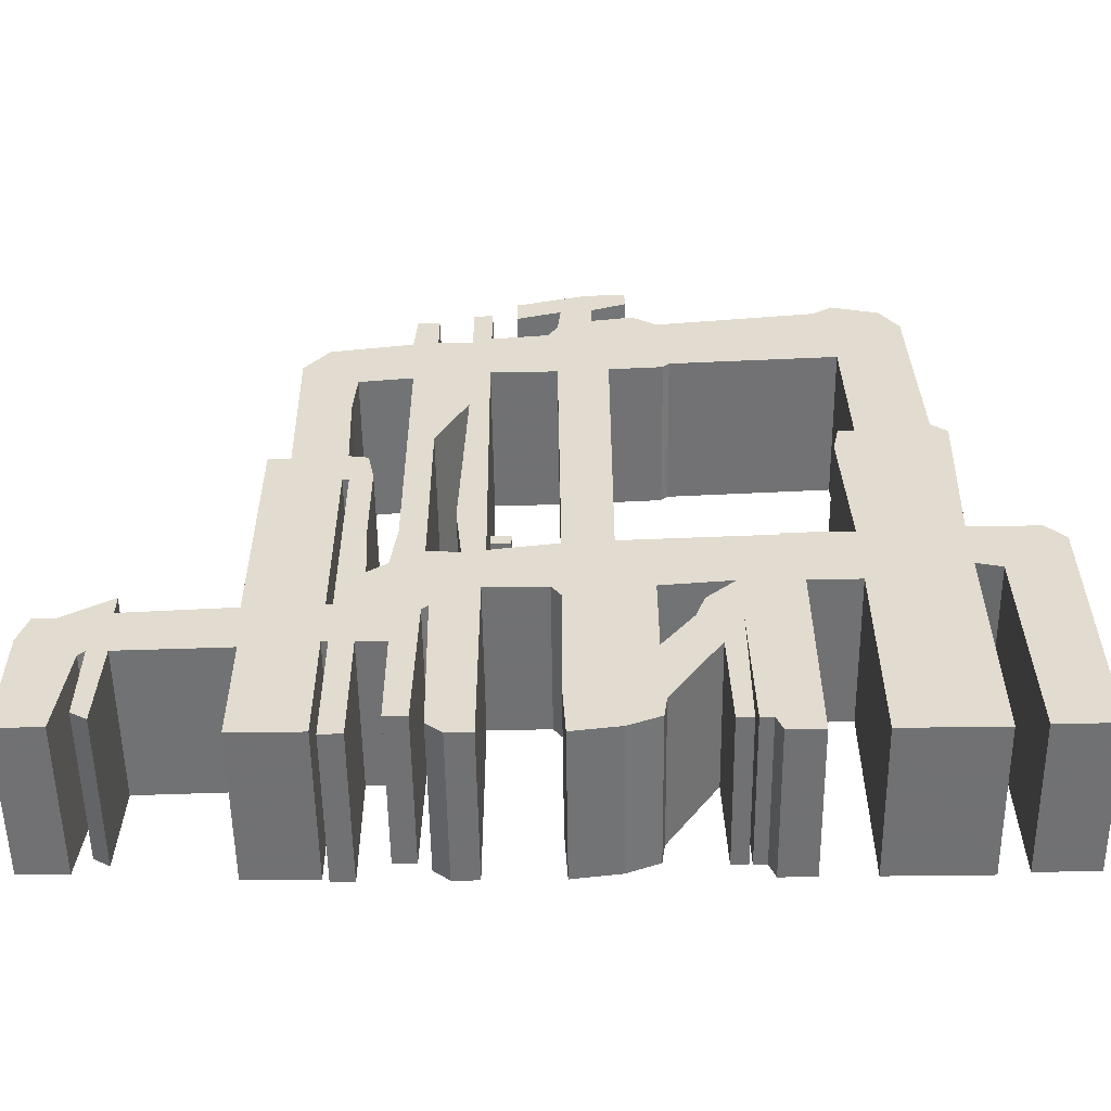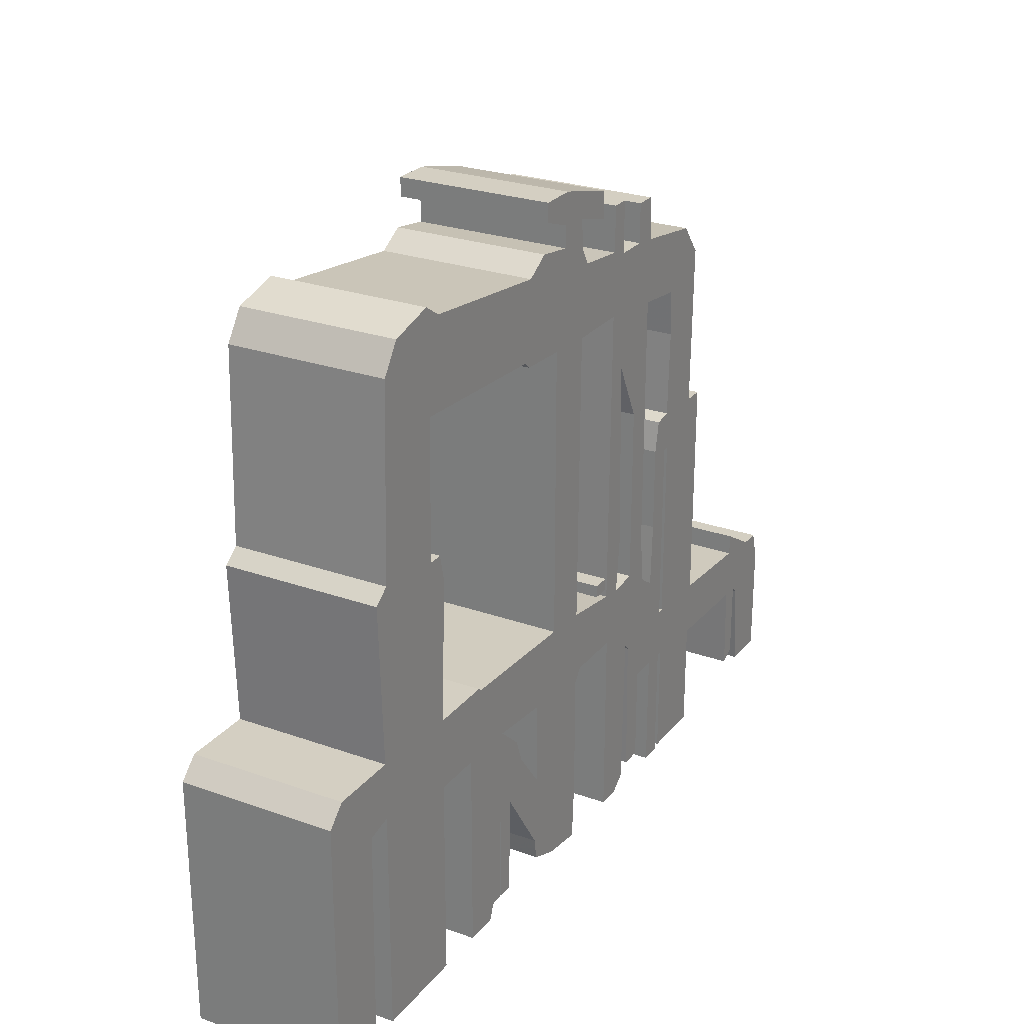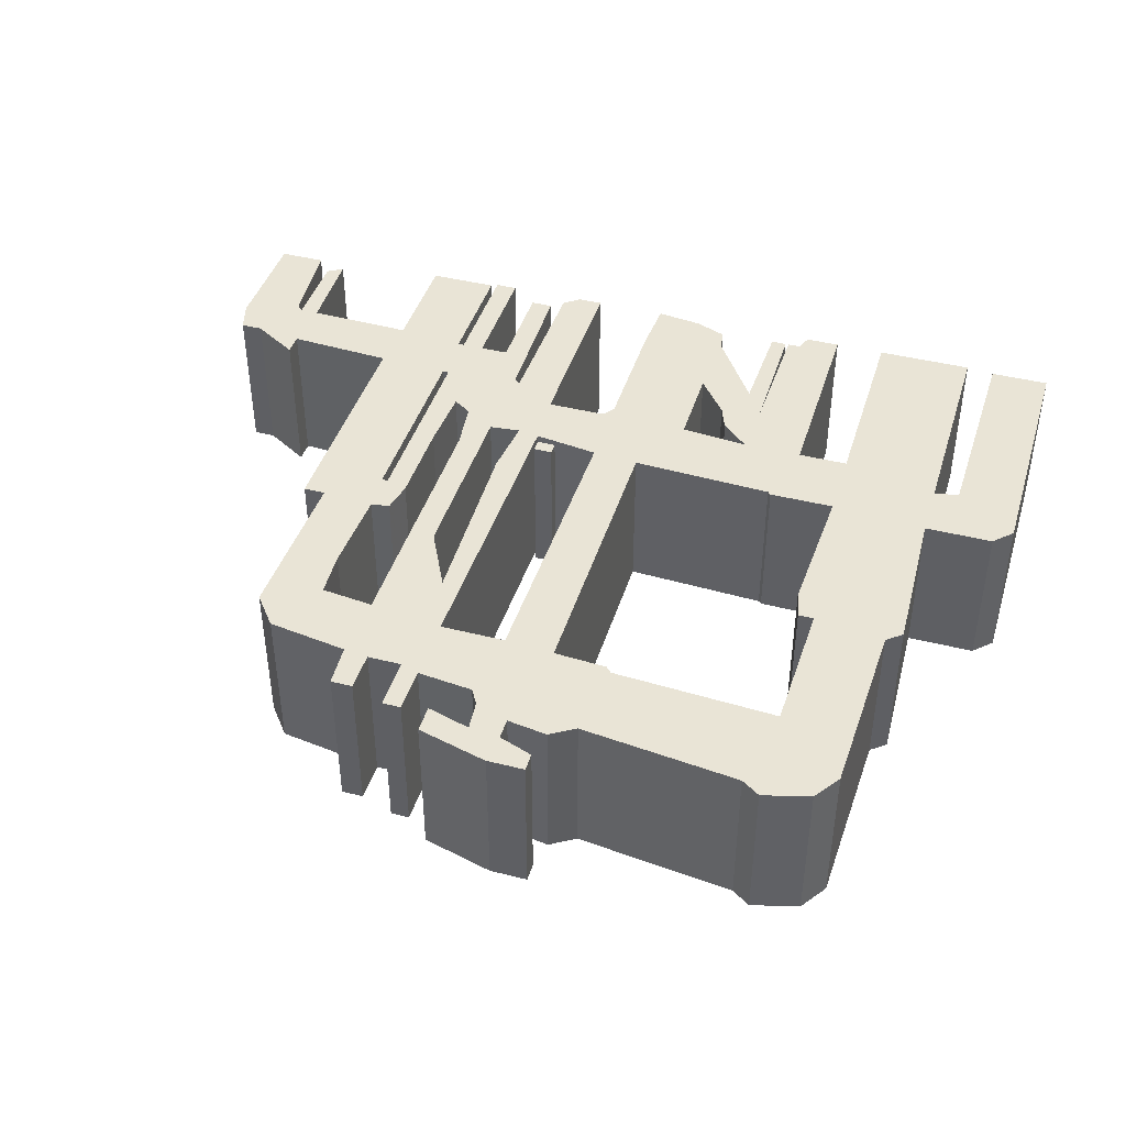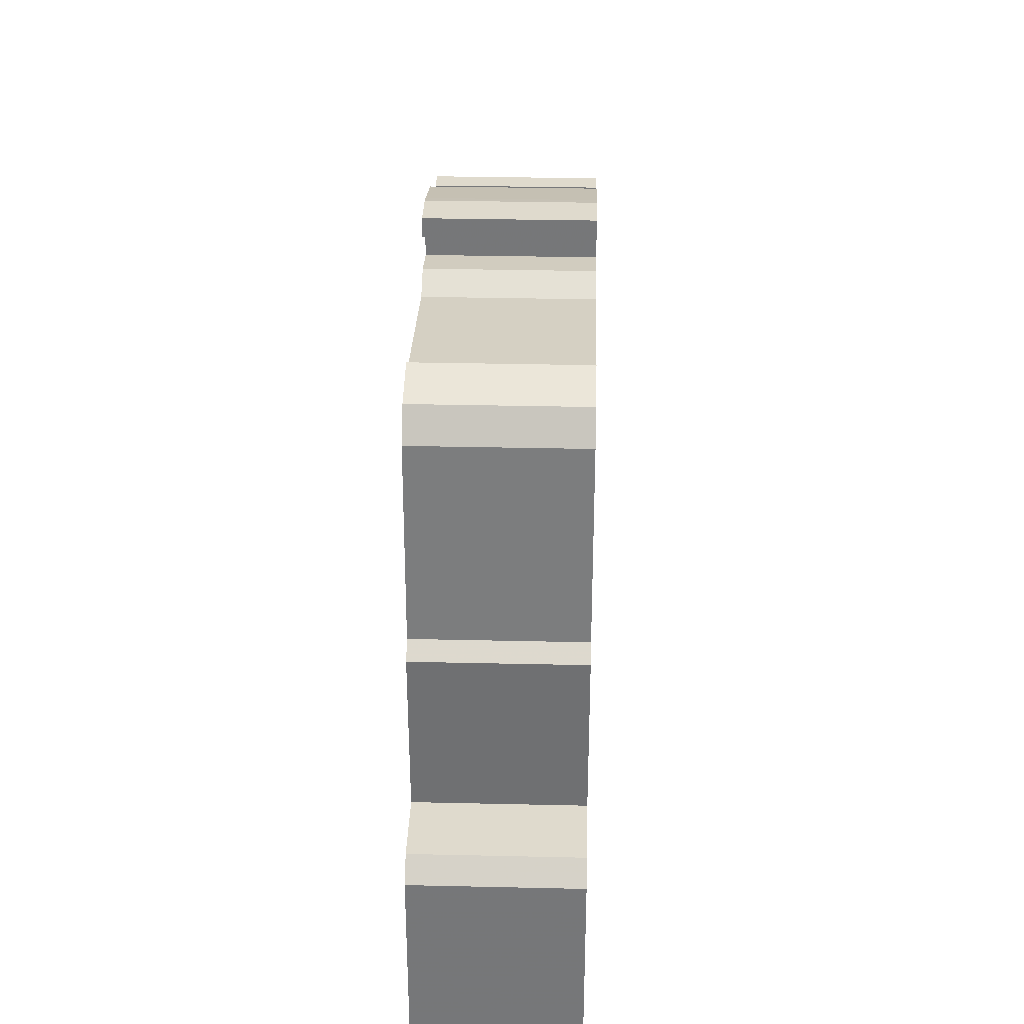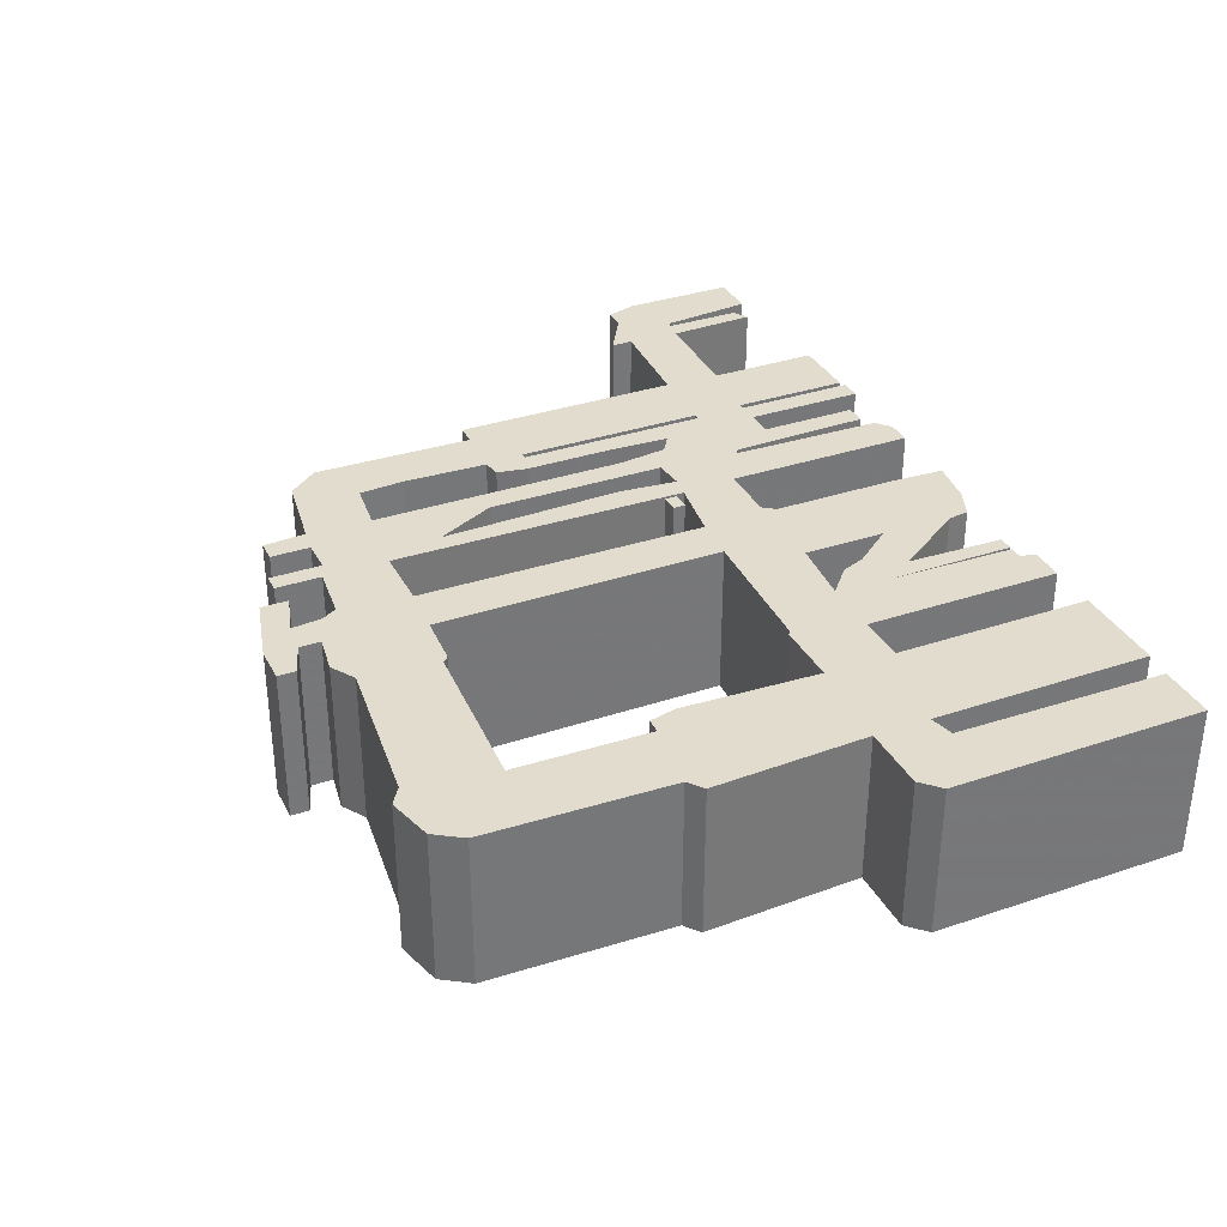
<metadata>
{"format":"obj","ext":"obj","renderer":"f3d","projection":"perspective","resolution":1024,"background":"white","views":[{"elev":-55.3,"azim":-179.2,"up":"+Y"},{"elev":25.8,"azim":-60.4,"up":"+Y"},{"elev":42.5,"azim":-163.2,"up":"+Z"},{"elev":32.7,"azim":-88.2,"up":"+Y"},{"elev":34.1,"azim":-114.5,"up":"+Z"}]}
</metadata>
<code>
g sbg_arkout_df_pipe04_h
v 0.12 0.84 0
v 0.18 0.84 0
v 0.18 0.88 0
v 0.12 0.88 0
v -0.23 2.22 0
v -0.12 2.18 0
v -0.12 2.11 0
v -0.25 2.13 0
v -0.33 2.08 0
v -0.84 2.14 0
v -0.9 2.18 0
v -1.05 2.14 0
v -1.11 2.05 0
v -1.13 1.45 0
v -1.18 1.41 0
v -1.16 0.9 0
v -1.38 0.9 0
v -1.44 0.84 0
v -1.44 0.01 0
v -1.25 0.01 0
v -1.24 0.7 0
v -1.16 0.72 0
v -1.16 0 0
v -0.85 0 0
v -0.85 0.65 0
v -0.69 0.65 0
v -0.69 0 0
v -0.58 0 0
v -0.56 0.05 0
v -0.52 0.05 0
v -0.51 0.47 0
v -0.51 0.05 0
v -0.46 0.05 0
v -0.45 0.37 0
v -0.29 0.13 0
v -0.28 0.06 0
v -0.18 0.02 0
v -0.03 0 0
v -0.02 0.18 0
v -0.02 0.59 0
v 0.01 0.63 0
v 0.2 0.63 0
v 0.2 0 0
v 0.28 0 0
v 0.33 0.04 0
v 0.34 0.55 0
v 0.36 0.53 0
v 0.37 0.07 0
v 0.44 0.07 0
v 0.44 0.39 0
v 0.53 0.39 0
v 0.53 0 0
v 0.6 0 0
v 0.6 0.39 0
v 0.62 0.39 0
v 0.62 0.01 0
v 0.84 0.01 0
v 0.84 0.37 0
v 1.18 0.36 0
v 1.19 0.07 0
v 1.24 0.1 0
v 1.24 0.36 0
v 1.26 0.34 0
v 1.29 0.04 0
v 1.44 0.04 0
v 1.44 0.41 0
v 1.41 0.51 0
v 1.34 0.51 0
v 1.19 0.6 0
v 1.19 0.53 0
v 0.85 0.55 0
v 0.85 1.3 0
v 0.78 1.3 0
v 0.79 1.83 0
v 0.71 1.93 0
v 0.45 1.97 0
v 0.44 2.11 0
v 0.37 2.11 0
v 0.37 1.98 0
v 0.26 1.98 0
v 0.26 2.15 0
v 0.2 2.15 0
v 0.2 2 0
v 0.02 2.02 0
v -0.01 2.07 0
v -0.02 2.17 0
v 0.12 2.13 0
v 0.12 2.22 0
v -0.07 2.27 0
v -0.11 2.28 0
v -0.23 2.28 0
v -0.28 0.63 0
v -0.28 0.36 0
v -0.38 0.49 0
v -0.41 0.57 0
v -0.5 0.65 0
v 0.62 1.18 0
v 0.62 0.56 0
v 0.6 0.56 0
v 0.6 1.18 0
v 0.61 1.74 0
v 0.62 1.59 0
v 0.61 1.31 0
v 0.55 1.3 0
v 0.53 1.2 0
v 0.53 0.92 0
v 0.52 0.71 0
v 0.46 0.75 0
v 0.44 0.91 0
v 0.44 1.76 0
v 0.36 1.4 0
v 0.36 0.81 0
v 0.26 0.8 0
v 0.28 0.99 0
v 0.26 1.6 0
v 0.2 1.79 0
v 0.19 0.81 0
v -0.02 0.84 0
v -0.01 1.79 0
v -0.36 1.83 0
v -0.34 1.81 0
v -0.17 1.8 0
v -0.17 0.85 0
v -0.63 0.87 0
v -0.64 0.88 0
v -0.85 0.88 0
v -0.83 1.33 0
v -0.85 1.42 0
v -0.9 1.42 0
v -0.89 1.86 0
v 0.12 0.84 0.5
v 0.18 0.84 0.5
v 0.18 0.88 0.5
v 0.12 0.88 0.5
v -0.23 2.22 0.5
v -0.12 2.18 0.5
v -0.12 2.11 0.5
v -0.25 2.13 0.5
v -0.33 2.08 0.5
v -0.84 2.14 0.5
v -0.9 2.18 0.5
v -1.05 2.14 0.5
v -1.11 2.05 0.5
v -1.13 1.45 0.5
v -1.18 1.41 0.5
v -1.16 0.9 0.5
v -1.38 0.9 0.5
v -1.44 0.84 0.5
v -1.44 0.01 0.5
v -1.25 0.01 0.5
v -1.24 0.7 0.5
v -1.16 0.72 0.5
v -1.16 0 0.5
v -0.85 0 0.5
v -0.85 0.65 0.5
v -0.69 0.65 0.5
v -0.69 0 0.5
v -0.58 0 0.5
v -0.56 0.05 0.5
v -0.52 0.05 0.5
v -0.51 0.47 0.5
v -0.51 0.05 0.5
v -0.46 0.05 0.5
v -0.45 0.37 0.5
v -0.29 0.13 0.5
v -0.28 0.06 0.5
v -0.18 0.02 0.5
v -0.03 0 0.5
v -0.02 0.18 0.5
v -0.02 0.59 0.5
v 0.01 0.63 0.5
v 0.2 0.63 0.5
v 0.2 0 0.5
v 0.28 0 0.5
v 0.33 0.04 0.5
v 0.34 0.55 0.5
v 0.36 0.53 0.5
v 0.37 0.07 0.5
v 0.44 0.07 0.5
v 0.44 0.39 0.5
v 0.53 0.39 0.5
v 0.53 0 0.5
v 0.6 0 0.5
v 0.6 0.39 0.5
v 0.62 0.39 0.5
v 0.62 0.01 0.5
v 0.84 0.01 0.5
v 0.84 0.37 0.5
v 1.18 0.36 0.5
v 1.19 0.07 0.5
v 1.24 0.1 0.5
v 1.24 0.36 0.5
v 1.26 0.34 0.5
v 1.29 0.04 0.5
v 1.44 0.04 0.5
v 1.44 0.41 0.5
v 1.41 0.51 0.5
v 1.34 0.51 0.5
v 1.19 0.6 0.5
v 1.19 0.53 0.5
v 0.85 0.55 0.5
v 0.85 1.3 0.5
v 0.78 1.3 0.5
v 0.79 1.83 0.5
v 0.71 1.93 0.5
v 0.45 1.97 0.5
v 0.44 2.11 0.5
v 0.37 2.11 0.5
v 0.37 1.98 0.5
v 0.26 1.98 0.5
v 0.26 2.15 0.5
v 0.2 2.15 0.5
v 0.2 2 0.5
v 0.02 2.02 0.5
v -0.01 2.07 0.5
v -0.02 2.17 0.5
v 0.12 2.13 0.5
v 0.12 2.22 0.5
v -0.07 2.27 0.5
v -0.11 2.28 0.5
v -0.23 2.28 0.5
v -0.28 0.63 0.5
v -0.28 0.36 0.5
v -0.38 0.49 0.5
v -0.41 0.57 0.5
v -0.5 0.65 0.5
v 0.62 1.18 0.5
v 0.62 0.56 0.5
v 0.6 0.56 0.5
v 0.6 1.18 0.5
v 0.61 1.74 0.5
v 0.62 1.59 0.5
v 0.61 1.31 0.5
v 0.55 1.3 0.5
v 0.53 1.2 0.5
v 0.53 0.92 0.5
v 0.52 0.71 0.5
v 0.46 0.75 0.5
v 0.44 0.91 0.5
v 0.44 1.76 0.5
v 0.36 1.4 0.5
v 0.36 0.81 0.5
v 0.26 0.8 0.5
v 0.28 0.99 0.5
v 0.26 1.6 0.5
v 0.2 1.79 0.5
v 0.19 0.81 0.5
v -0.02 0.84 0.5
v -0.01 1.79 0.5
v -0.36 1.83 0.5
v -0.34 1.81 0.5
v -0.17 1.8 0.5
v -0.17 0.85 0.5
v -0.63 0.87 0.5
v -0.64 0.88 0.5
v -0.85 0.88 0.5
v -0.83 1.33 0.5
v -0.85 1.42 0.5
v -0.9 1.42 0.5
v -0.89 1.86 0.5
g sbg_arkout_df_pipe04_h_0
f 4 3 2
f 4 2 1
f 91 90 5
f 90 89 6
f 87 86 88
f 86 89 88
f 83 82 81
f 83 81 80
f 84 83 116
f 79 78 77
f 79 77 76
f 110 79 76
f 101 110 76
f 74 101 75
f 116 80 79
f 73 72 97
f 70 69 68
f 71 70 59
f 68 67 66
f 70 68 62
f 65 64 63
f 66 65 63
f 63 62 68
f 66 63 68
f 61 60 59
f 62 61 59
f 70 62 59
f 71 59 58
f 71 55 98
f 58 56 55
f 58 57 56
f 71 58 55
f 71 98 97
f 55 54 98
f 54 53 52
f 54 52 51
f 50 49 48
f 50 48 47
f 50 47 99
f 46 108 107
f 45 44 43
f 46 45 43
f 46 43 42
f 39 38 37
f 37 36 35
f 39 37 35
f 39 35 93
f 34 33 32
f 34 32 31
f 34 31 94
f 31 30 29
f 29 28 27
f 31 29 27
f 31 27 26
f 25 24 23
f 25 23 22
f 25 22 126
f 21 20 19
f 21 19 18
f 17 16 21
f 22 21 16
f 18 17 21
f 22 16 126
f 26 25 126
f 125 124 26
f 31 26 96
f 95 94 31
f 96 95 31
f 34 94 93
f 35 34 93
f 40 39 93
f 40 93 92
f 41 40 92
f 96 26 124
f 96 124 123
f 112 108 46
f 54 50 99
f 54 99 98
f 72 71 97
f 73 97 103
f 97 100 103
f 16 15 127
f 14 13 130
f 15 14 129
f 13 12 130
f 12 11 10
f 9 8 7
f 10 9 120
f 110 116 79
f 46 42 112
f 109 108 112
f 109 112 111
f 110 109 111
f 110 111 115
f 114 113 117
f 47 46 107
f 42 113 112
f 115 114 117
f 115 117 116
f 110 115 116
f 116 119 84
f 119 122 84
f 42 117 113
f 42 118 117
f 119 118 123
f 119 123 122
f 122 9 7
f 122 121 120
f 9 122 120
f 10 120 130
f 130 12 10
f 14 130 129
f 127 15 129
f 129 128 127
f 16 127 126
f 92 96 123
f 126 125 26
f 92 123 118
f 42 92 118
f 99 47 107
f 99 107 106
f 100 99 106
f 100 106 105
f 100 105 104
f 100 104 103
f 73 103 102
f 74 73 102
f 74 102 101
f 101 76 75
f 83 80 116
f 122 7 84
f 85 84 7
f 86 85 7
f 86 7 6
f 89 86 6
f 90 6 5
f 3 132 2
f 132 3 133
f 4 133 3
f 133 4 134
f 2 131 1
f 131 2 132
f 1 134 4
f 134 1 131
f 91 220 90
f 220 91 221
f 5 221 91
f 221 5 135
f 90 219 89
f 219 90 220
f 87 216 86
f 216 87 217
f 88 217 87
f 217 88 218
f 89 218 88
f 218 89 219
f 82 211 81
f 211 82 212
f 83 212 82
f 212 83 213
f 81 210 80
f 210 81 211
f 84 213 83
f 213 84 214
f 78 207 77
f 207 78 208
f 79 208 78
f 208 79 209
f 77 206 76
f 206 77 207
f 101 240 110
f 240 101 231
f 75 204 74
f 204 75 205
f 80 209 79
f 209 80 210
f 73 202 72
f 202 73 203
f 69 198 68
f 198 69 199
f 70 199 69
f 199 70 200
f 71 200 70
f 200 71 201
f 67 196 66
f 196 67 197
f 68 197 67
f 197 68 198
f 64 193 63
f 193 64 194
f 65 194 64
f 194 65 195
f 66 195 65
f 195 66 196
f 63 192 62
f 192 63 193
f 60 189 59
f 189 60 190
f 61 190 60
f 190 61 191
f 62 191 61
f 191 62 192
f 59 188 58
f 188 59 189
f 56 185 55
f 185 56 186
f 57 186 56
f 186 57 187
f 58 187 57
f 187 58 188
f 98 227 97
f 227 98 228
f 55 184 54
f 184 55 185
f 53 182 52
f 182 53 183
f 54 183 53
f 183 54 184
f 52 181 51
f 181 52 182
f 51 184 54
f 184 51 181
f 49 178 48
f 178 49 179
f 50 179 49
f 179 50 180
f 48 177 47
f 177 48 178
f 108 237 107
f 237 108 238
f 44 173 43
f 173 44 174
f 45 174 44
f 174 45 175
f 46 175 45
f 175 46 176
f 43 172 42
f 172 43 173
f 38 167 37
f 167 38 168
f 39 168 38
f 168 39 169
f 36 165 35
f 165 36 166
f 37 166 36
f 166 37 167
f 33 162 32
f 162 33 163
f 34 163 33
f 163 34 164
f 32 161 31
f 161 32 162
f 30 159 29
f 159 30 160
f 31 160 30
f 160 31 161
f 28 157 27
f 157 28 158
f 29 158 28
f 158 29 159
f 27 156 26
f 156 27 157
f 24 153 23
f 153 24 154
f 25 154 24
f 154 25 155
f 23 152 22
f 152 23 153
f 20 149 19
f 149 20 150
f 21 150 20
f 150 21 151
f 19 148 18
f 148 19 149
f 17 146 16
f 146 17 147
f 22 151 21
f 151 22 152
f 18 147 17
f 147 18 148
f 26 155 25
f 155 26 156
f 125 254 124
f 254 125 255
f 95 224 94
f 224 95 225
f 96 225 95
f 225 96 226
f 94 223 93
f 223 94 224
f 35 164 34
f 164 35 165
f 40 169 39
f 169 40 170
f 93 222 92
f 222 93 223
f 41 170 40
f 170 41 171
f 92 171 41
f 171 92 222
f 124 253 123
f 253 124 254
f 54 180 50
f 180 54 184
f 99 228 98
f 228 99 229
f 72 201 71
f 201 72 202
f 97 230 100
f 230 97 227
f 16 145 15
f 145 16 146
f 14 143 13
f 143 14 144
f 15 144 14
f 144 15 145
f 13 142 12
f 142 13 143
f 11 140 10
f 140 11 141
f 12 141 11
f 141 12 142
f 8 137 7
f 137 8 138
f 9 138 8
f 138 9 139
f 10 139 9
f 139 10 140
f 109 238 108
f 238 109 239
f 112 241 111
f 241 112 242
f 110 239 109
f 239 110 240
f 111 245 115
f 245 111 241
f 114 243 113
f 243 114 244
f 47 176 46
f 176 47 177
f 113 242 112
f 242 113 243
f 115 244 114
f 244 115 245
f 117 246 116
f 246 117 247
f 116 249 119
f 249 116 246
f 118 247 117
f 247 118 248
f 119 248 118
f 248 119 249
f 123 252 122
f 252 123 253
f 121 250 120
f 250 121 251
f 122 251 121
f 251 122 252
f 120 260 130
f 260 120 250
f 130 259 129
f 259 130 260
f 128 257 127
f 257 128 258
f 129 258 128
f 258 129 259
f 127 256 126
f 256 127 257
f 92 226 96
f 226 92 222
f 126 255 125
f 255 126 256
f 42 222 92
f 222 42 172
f 107 236 106
f 236 107 237
f 100 229 99
f 229 100 230
f 106 235 105
f 235 106 236
f 105 234 104
f 234 105 235
f 104 233 103
f 233 104 234
f 103 232 102
f 232 103 233
f 74 203 73
f 203 74 204
f 102 231 101
f 231 102 232
f 76 205 75
f 205 76 206
f 85 214 84
f 214 85 215
f 86 215 85
f 215 86 216
f 7 136 6
f 136 7 137
f 6 135 5
f 135 6 136
f 132 133 134
f 131 132 134
f 135 220 221
f 136 219 220
f 218 216 217
f 218 219 216
f 211 212 213
f 210 211 213
f 246 213 214
f 207 208 209
f 206 207 209
f 206 209 240
f 206 240 231
f 205 231 204
f 209 210 246
f 227 202 203
f 198 199 200
f 189 200 201
f 196 197 198
f 192 198 200
f 193 194 195
f 193 195 196
f 198 192 193
f 198 193 196
f 189 190 191
f 189 191 192
f 189 192 200
f 188 189 201
f 228 185 201
f 185 186 188
f 186 187 188
f 185 188 201
f 227 228 201
f 228 184 185
f 182 183 184
f 181 182 184
f 178 179 180
f 177 178 180
f 229 177 180
f 237 238 176
f 173 174 175
f 173 175 176
f 172 173 176
f 167 168 169
f 165 166 167
f 165 167 169
f 223 165 169
f 162 163 164
f 161 162 164
f 224 161 164
f 159 160 161
f 157 158 159
f 157 159 161
f 156 157 161
f 153 154 155
f 152 153 155
f 256 152 155
f 149 150 151
f 148 149 151
f 151 146 147
f 146 151 152
f 151 147 148
f 256 146 152
f 256 155 156
f 156 254 255
f 226 156 161
f 161 224 225
f 161 225 226
f 223 224 164
f 223 164 165
f 223 169 170
f 222 223 170
f 222 170 171
f 254 156 226
f 253 254 226
f 176 238 242
f 229 180 184
f 228 229 184
f 227 201 202
f 233 227 203
f 233 230 227
f 257 145 146
f 260 143 144
f 259 144 145
f 260 142 143
f 140 141 142
f 137 138 139
f 250 139 140
f 209 246 240
f 242 172 176
f 242 238 239
f 241 242 239
f 241 239 240
f 245 241 240
f 247 243 244
f 237 176 177
f 242 243 172
f 247 244 245
f 246 247 245
f 246 245 240
f 214 249 246
f 214 252 249
f 243 247 172
f 247 248 172
f 253 248 249
f 252 253 249
f 137 139 252
f 250 251 252
f 250 252 139
f 260 250 140
f 140 142 260
f 259 260 144
f 259 145 257
f 257 258 259
f 256 257 146
f 253 226 222
f 156 255 256
f 248 253 222
f 248 222 172
f 237 177 229
f 236 237 229
f 236 229 230
f 235 236 230
f 234 235 230
f 233 234 230
f 232 233 203
f 232 203 204
f 231 232 204
f 205 206 231
f 246 210 213
f 214 137 252
f 137 214 215
f 137 215 216
f 136 137 216
f 136 216 219
f 135 136 220

</code>
